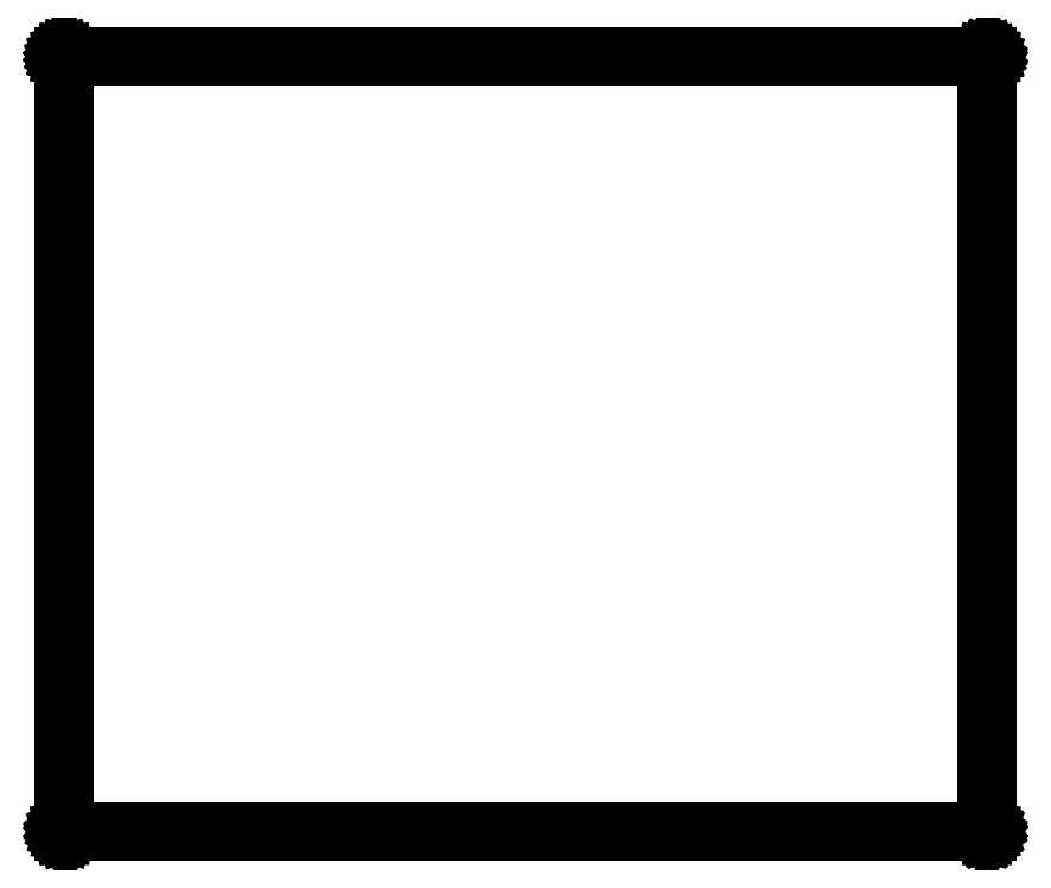
<metadata>
{"format":"dxf","ext":"dxf","renderer":"ezdxf+matplotlib","layout":"modelspace","background":"white","min_lineweight":24,"dpi":150}
</metadata>
<code>
0
SECTION
2
ENTITIES
0
LINE
8
Black
10
334.5
20
-28.93
11
334.5
21
-28.93
0
LINE
8
Black
10
334.5
20
-28.93
11
334.5
21
-28.93
0
LINE
8
Black
10
334.5
20
-28.93
11
334.5
21
-28.93
0
LINE
8
Black
10
334.5
20
-28.93
11
334.5
21
-28.93
0
LINE
8
Black
10
334.5
20
-28.93
11
334.5
21
-28.93
0
LINE
8
Black
10
334.5
20
-28.93
11
334.5
21
-28.94
0
LINE
8
Black
10
334.5
20
-28.94
11
334.5
21
-28.94
0
LINE
8
Black
10
334.5
20
-28.94
11
334.6
21
-28.95
0
LINE
8
Black
10
334.6
20
-28.95
11
334.6
21
-28.95
0
LINE
8
Black
10
334.6
20
-28.95
11
334.6
21
-28.96
0
LINE
8
Black
10
334.6
20
-28.96
11
334.6
21
-28.96
0
LINE
8
Black
10
334.6
20
-28.96
11
334.6
21
-28.97
0
LINE
8
Black
10
334.6
20
-28.97
11
334.6
21
-28.97
0
LINE
8
Black
10
334.6
20
-28.97
11
334.6
21
-28.98
0
LINE
8
Black
10
334.6
20
-28.98
11
334.6
21
-28.99
0
LINE
8
Black
10
334.6
20
-28.99
11
334.6
21
-28.99
0
LINE
8
Black
10
334.6
20
-28.99
11
334.6
21
-29
0
LINE
8
Black
10
334.6
20
-29
11
334.6
21
-239
0
LINE
8
Black
10
334.6
20
-239
11
334.6
21
-239
0
LINE
8
Black
10
334.6
20
-239
11
334.6
21
-239
0
LINE
8
Black
10
334.6
20
-239
11
334.6
21
-239
0
LINE
8
Black
10
334.6
20
-239
11
334.6
21
-239
0
LINE
8
Black
10
334.6
20
-239
11
334.6
21
-239
0
LINE
8
Black
10
334.6
20
-239
11
334.6
21
-239
0
LINE
8
Black
10
334.6
20
-239
11
334.6
21
-239
0
LINE
8
Black
10
334.6
20
-239
11
334.6
21
-239
0
LINE
8
Black
10
334.6
20
-239
11
334.6
21
-239.1
0
LINE
8
Black
10
334.6
20
-239.1
11
334.5
21
-239.1
0
LINE
8
Black
10
334.5
20
-239.1
11
334.5
21
-239.1
0
LINE
8
Black
10
334.5
20
-239.1
11
334.5
21
-239.1
0
LINE
8
Black
10
334.5
20
-239.1
11
334.5
21
-239.1
0
LINE
8
Black
10
334.5
20
-239.1
11
334.5
21
-239.1
0
LINE
8
Black
10
334.5
20
-239.1
11
334.5
21
-239.1
0
LINE
8
Black
10
334.5
20
-239.1
11
334.5
21
-239.1
0
LINE
8
Black
10
334.5
20
-239.1
11
334.5
21
-239.1
0
LINE
8
Black
10
334.5
20
-239.1
11
334.5
21
-239.1
0
LINE
8
Black
10
334.5
20
-239.1
11
84.5
21
-239.1
0
LINE
8
Black
10
84.5
20
-239.1
11
84.49
21
-239.1
0
LINE
8
Black
10
84.49
20
-239.1
11
84.49
21
-239.1
0
LINE
8
Black
10
84.49
20
-239.1
11
84.48
21
-239.1
0
LINE
8
Black
10
84.48
20
-239.1
11
84.47
21
-239.1
0
LINE
8
Black
10
84.47
20
-239.1
11
84.47
21
-239.1
0
LINE
8
Black
10
84.47
20
-239.1
11
84.46
21
-239.1
0
LINE
8
Black
10
84.46
20
-239.1
11
84.46
21
-239.1
0
LINE
8
Black
10
84.46
20
-239.1
11
84.45
21
-239.1
0
LINE
8
Black
10
84.45
20
-239.1
11
84.45
21
-239.1
0
LINE
8
Black
10
84.45
20
-239.1
11
84.44
21
-239
0
LINE
8
Black
10
84.44
20
-239
11
84.44
21
-239
0
LINE
8
Black
10
84.44
20
-239
11
84.44
21
-239
0
LINE
8
Black
10
84.44
20
-239
11
84.43
21
-239
0
LINE
8
Black
10
84.43
20
-239
11
84.43
21
-239
0
LINE
8
Black
10
84.43
20
-239
11
84.43
21
-239
0
LINE
8
Black
10
84.43
20
-239
11
84.43
21
-239
0
LINE
8
Black
10
84.43
20
-239
11
84.43
21
-239
0
LINE
8
Black
10
84.43
20
-239
11
84.42
21
-239
0
LINE
8
Black
10
84.42
20
-239
11
84.42
21
-29
0
LINE
8
Black
10
84.42
20
-29
11
84.43
21
-28.99
0
LINE
8
Black
10
84.43
20
-28.99
11
84.43
21
-28.99
0
LINE
8
Black
10
84.43
20
-28.99
11
84.43
21
-28.98
0
LINE
8
Black
10
84.43
20
-28.98
11
84.43
21
-28.97
0
LINE
8
Black
10
84.43
20
-28.97
11
84.43
21
-28.97
0
LINE
8
Black
10
84.43
20
-28.97
11
84.44
21
-28.96
0
LINE
8
Black
10
84.44
20
-28.96
11
84.44
21
-28.96
0
LINE
8
Black
10
84.44
20
-28.96
11
84.44
21
-28.95
0
LINE
8
Black
10
84.44
20
-28.95
11
84.45
21
-28.95
0
LINE
8
Black
10
84.45
20
-28.95
11
84.45
21
-28.94
0
LINE
8
Black
10
84.45
20
-28.94
11
84.46
21
-28.94
0
LINE
8
Black
10
84.46
20
-28.94
11
84.46
21
-28.93
0
LINE
8
Black
10
84.46
20
-28.93
11
84.47
21
-28.93
0
LINE
8
Black
10
84.47
20
-28.93
11
84.47
21
-28.93
0
LINE
8
Black
10
84.47
20
-28.93
11
84.48
21
-28.93
0
LINE
8
Black
10
84.48
20
-28.93
11
84.49
21
-28.93
0
LINE
8
Black
10
84.49
20
-28.93
11
84.49
21
-28.93
0
LINE
8
Black
10
84.49
20
-28.93
11
84.5
21
-28.93
0
LINE
8
Black
10
84.5
20
-28.93
11
334.5
21
-28.93
0
LINE
8
Black
10
334.5
20
-28.93
11
334.5
21
-28.93
0
LINE
8
Black
10
84.58
20
-29.07
11
84.58
21
-238.9
0
LINE
8
Black
10
84.58
20
-238.9
11
334.4
21
-238.9
0
LINE
8
Black
10
334.4
20
-238.9
11
334.4
21
-29.07
0
LINE
8
Black
10
334.4
20
-29.07
11
84.58
21
-29.07
0
ENDSEC
0
EOF

</code>
